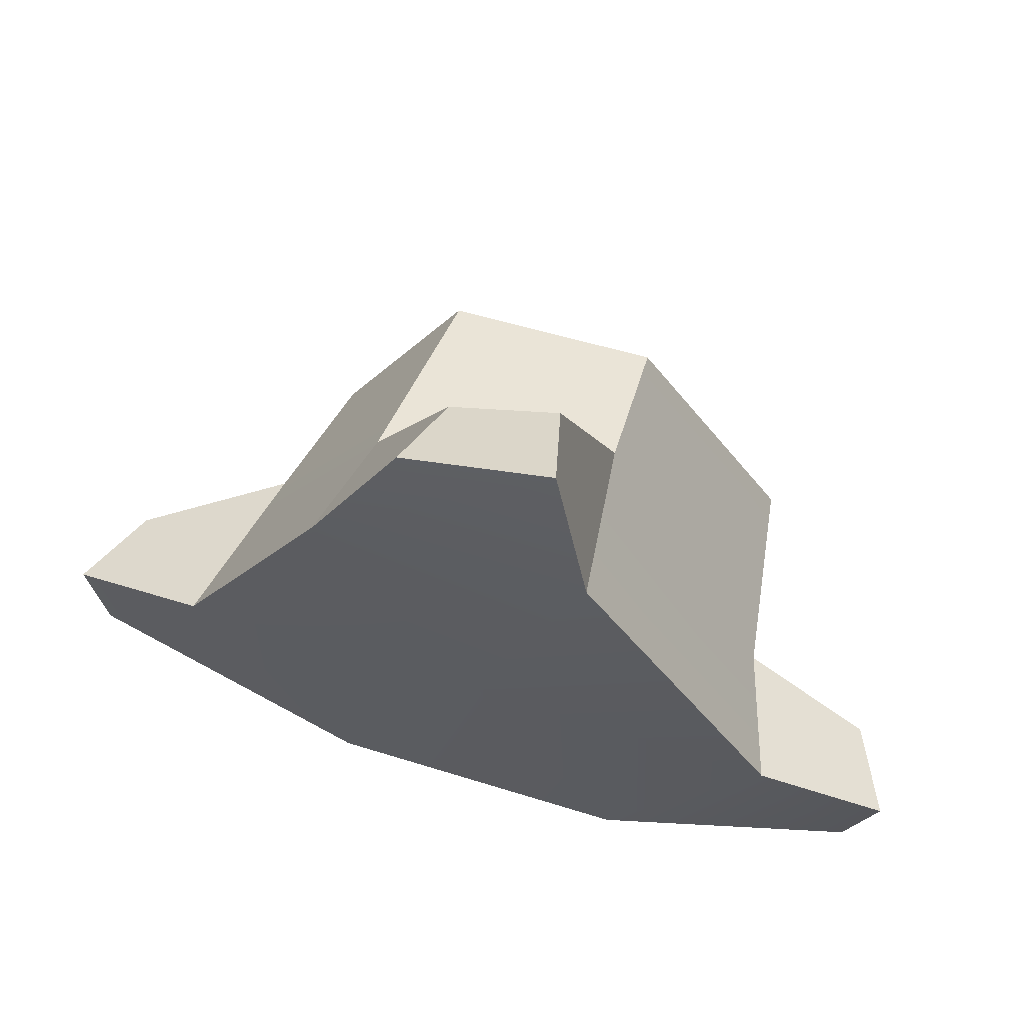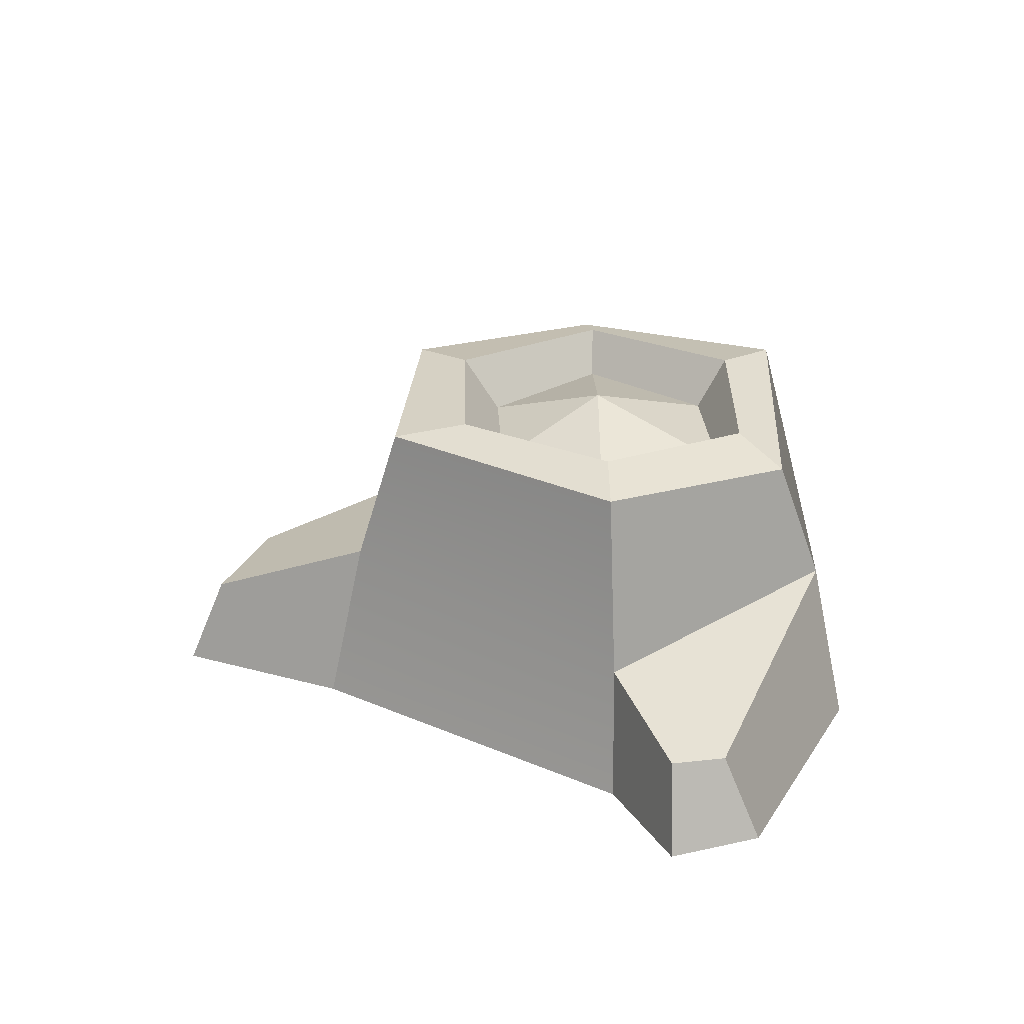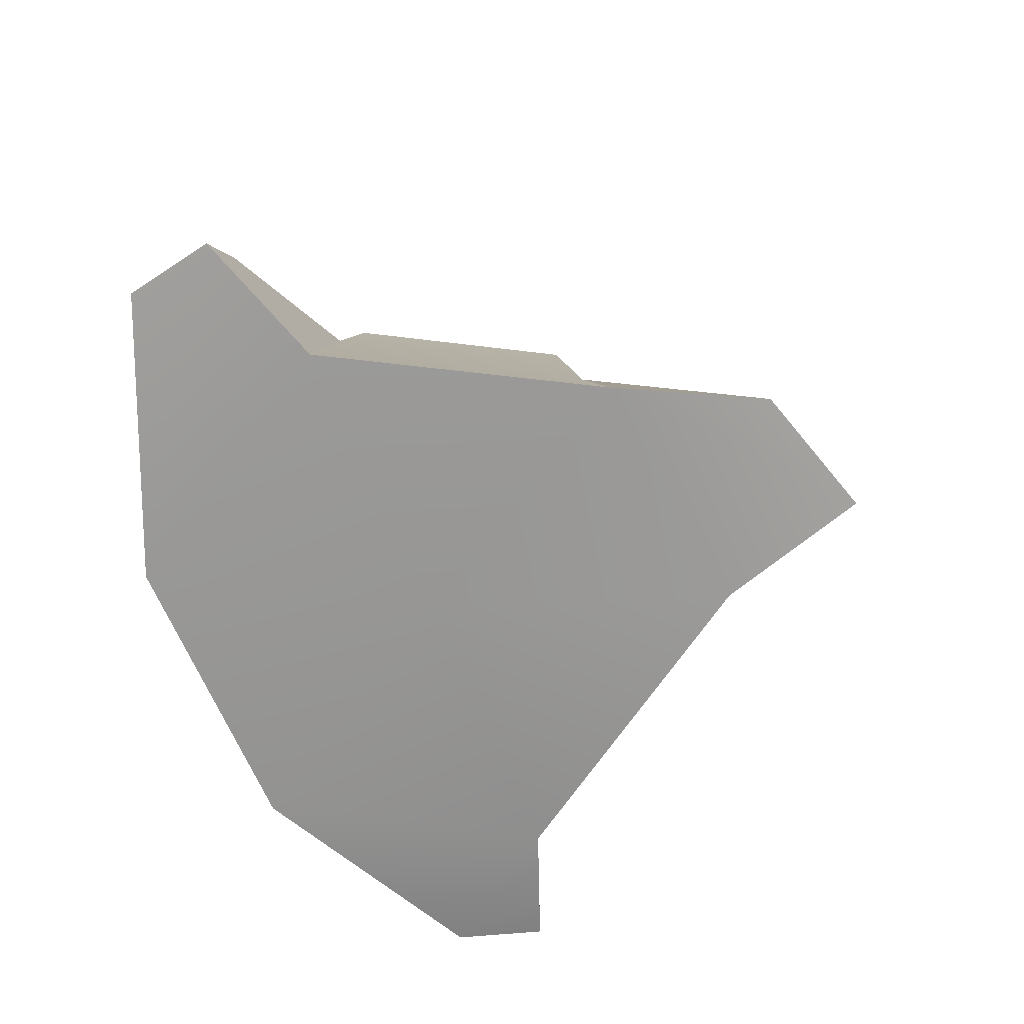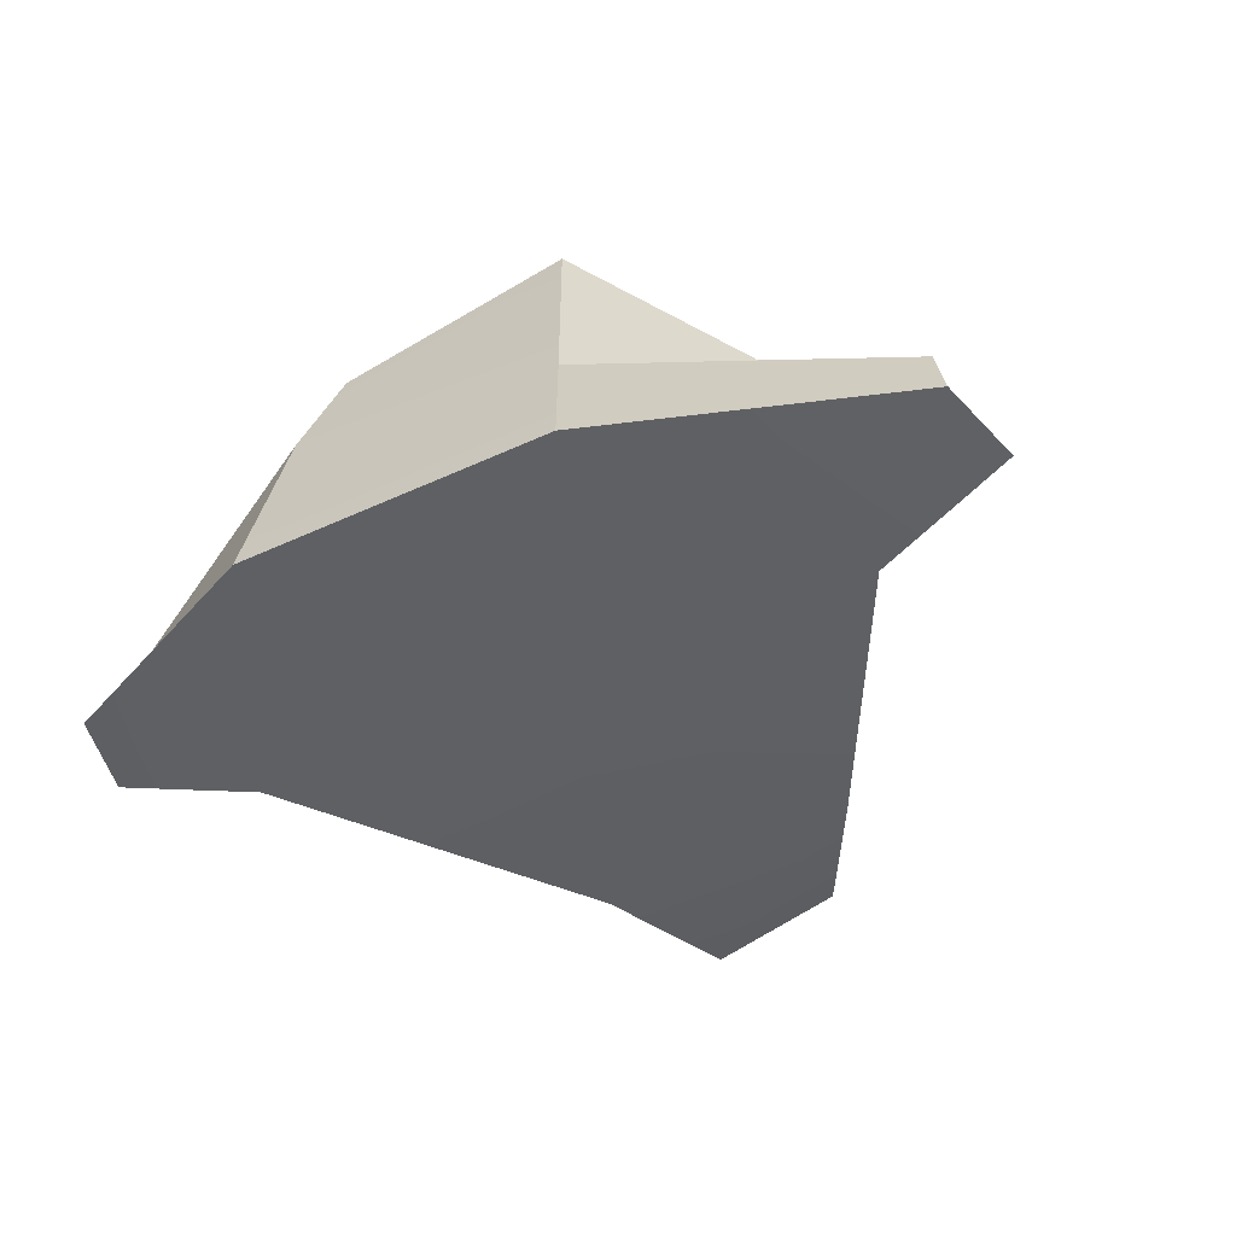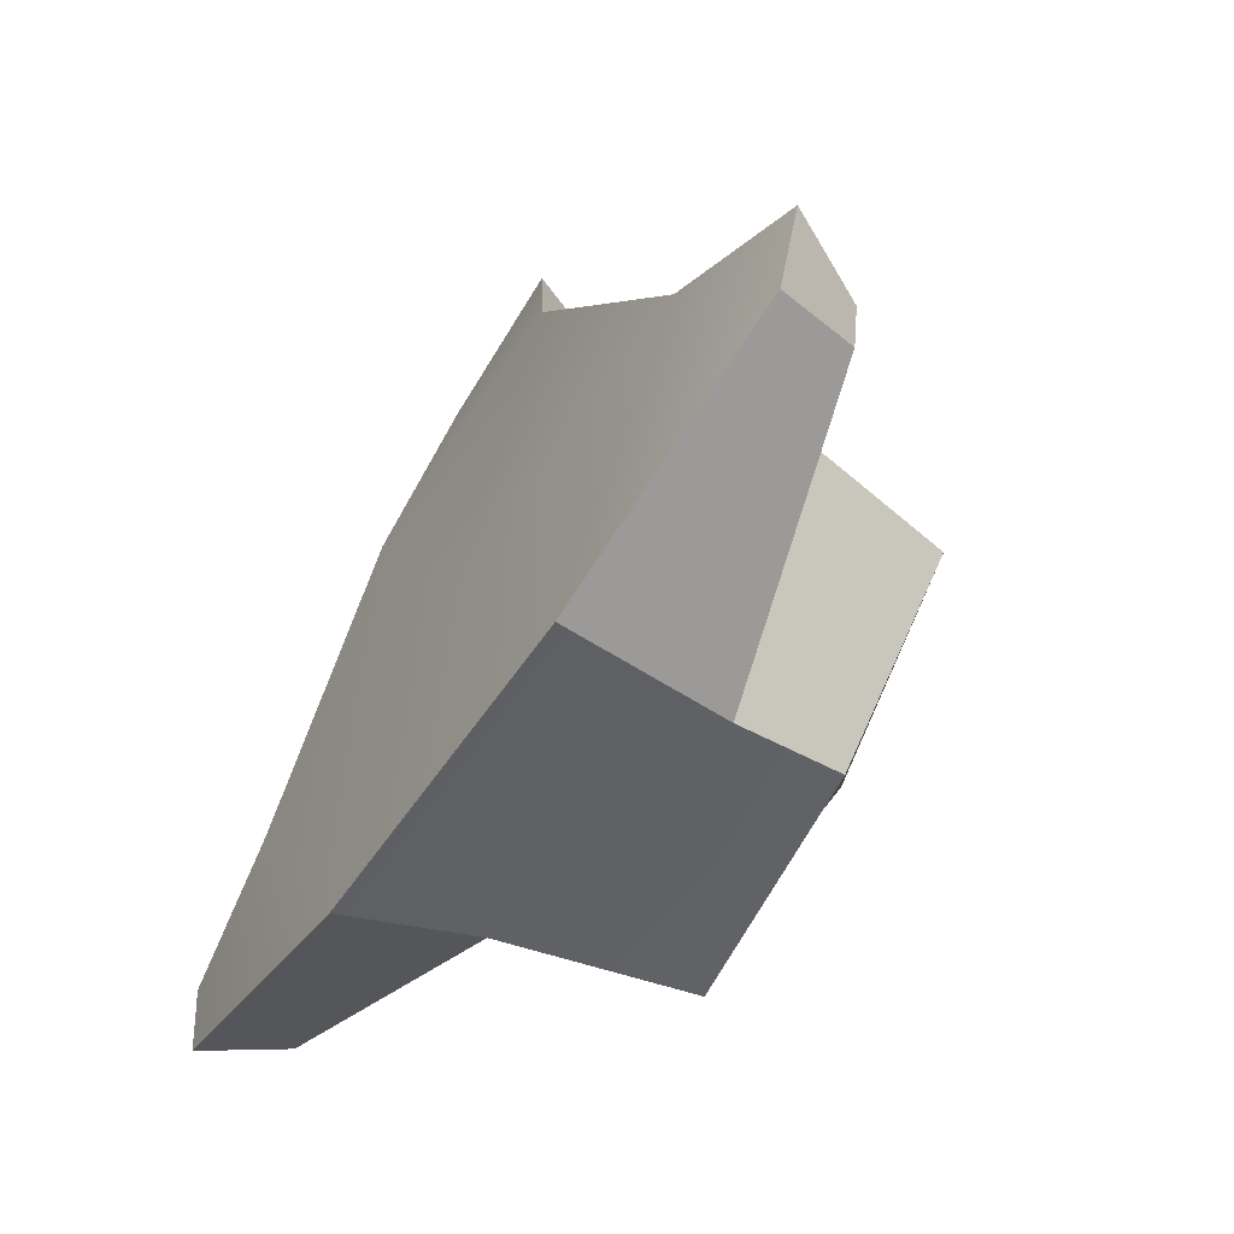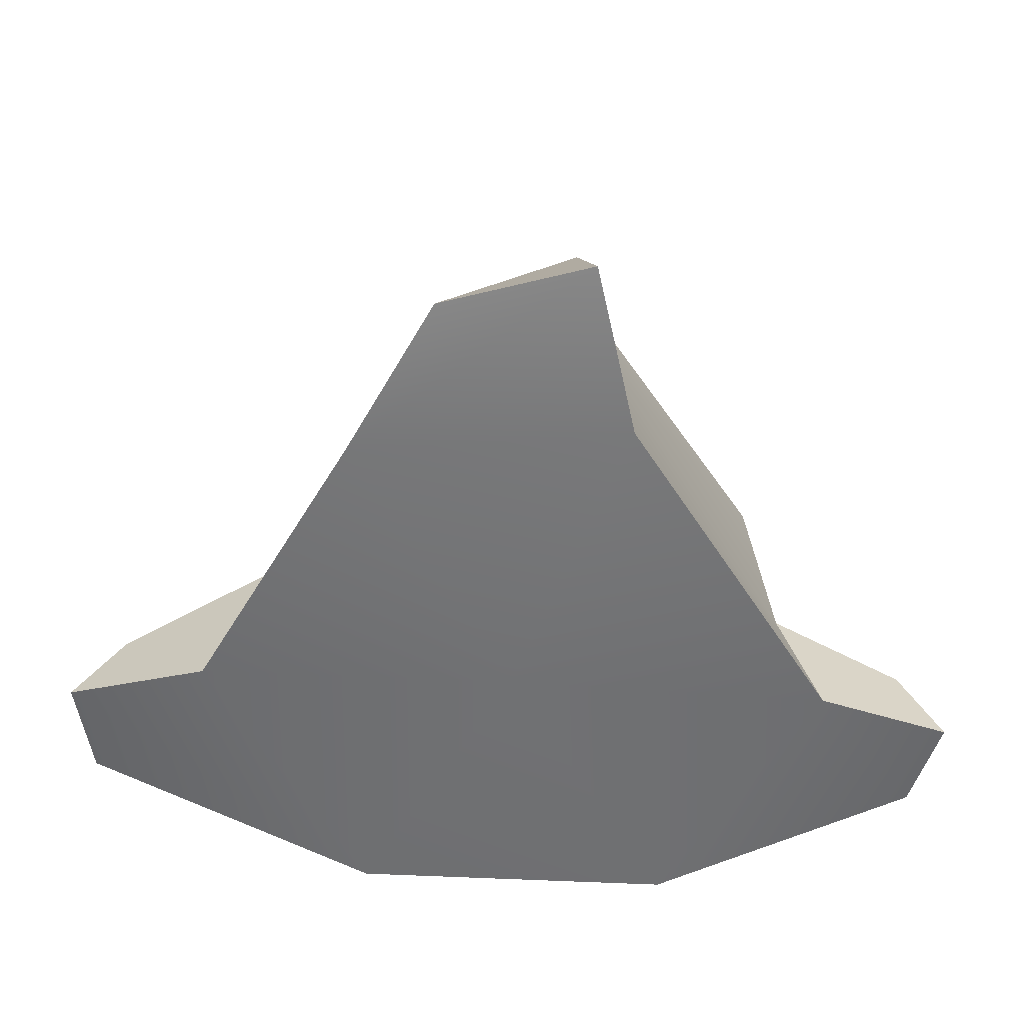
<metadata>
{"format":"obj","ext":"obj","renderer":"f3d","projection":"perspective","resolution":1024,"background":"white","views":[{"elev":62.1,"azim":17.5,"up":"+Z"},{"elev":29.0,"azim":90.0,"up":"+Y"},{"elev":-67.8,"azim":-66.6,"up":"+Y"},{"elev":-42.9,"azim":-150.8,"up":"+Y"},{"elev":-57.8,"azim":56.3,"up":"+Z"},{"elev":34.4,"azim":3.1,"up":"+Z"}]}
</metadata>
<code>
v 4.346 0 -7.527
v -4.346 0 -7.527
v -8.691 0 0
v -4.346 0 7.527
v 3.184 0 8.304
v 8.674 0 -0.2988
v 3.355 7.936 -5.353
v -3.201 8.834 -5.544
v -6.582 8.235 0.1255
v -3.201 8.844 5.544
v 2.489 8.582 6.142
v 6.713 8.676 -0.1118
v 0 0 0
v 2.391 8.645 -4.142
v -2.391 8.834 -4.142
v -4.783 8.834 0
v -2.391 8.844 4.142
v 2.506 8.997 4.043
v 4.897 8.997 -0.09918
v 2.08 7.528 -3.603
v -1.765 7.528 -3.287
v -4.161 7.528 0
v -1.642 7.528 3.11
v 1.862 7.528 2.923
v 4.161 7.528 0
v 0 8.749 0
v 2.612 4.693 7.312
v -3.773 3.496 6.535
v -7.547 4.693 0
v -3.773 3.496 -6.535
v 3.773 4.693 -6.535
v 7.528 3.496 -0.2988
v -12.24 0.5517 -4.034
v -12.7 0.5517 -1.391
v -11.55 2.868 -1.391
v -11.67 2.868 -3.042
v -1.976 0.5518 11.65
v 2.121 0.5518 12.83
v 1.548 2.868 11.84
v -1.404 2.868 10.66
v 12.24 0.5517 -1.744
v 11.42 0.5517 -4.224
v 10.85 2.868 -3.232
v 11.09 2.868 -1.744
f 1 2 30 31
f 33 34 35 36
f 3 4 28 29
f 37 38 39 40
f 5 6 32 27
f 41 42 43 44
f 2 1 13
f 3 2 13
f 4 3 13
f 5 4 13
f 6 5 13
f 1 6 13
f 7 8 15 14
f 8 9 16 15
f 9 10 17 16
f 10 11 18 17
f 11 12 19 18
f 12 7 14 19
f 14 15 21 20
f 15 16 22 21
f 16 17 23 22
f 17 18 24 23
f 18 19 25 24
f 19 14 20 25
f 20 21 26
f 21 22 26
f 22 23 26
f 23 24 26
f 24 25 26
f 25 20 26
f 28 27 11 10
f 29 28 10 9
f 30 29 9 8
f 31 30 8 7
f 32 31 7 12
f 27 32 12 11
f 2 3 34 33
f 3 29 35 34
f 29 30 36 35
f 30 2 33 36
f 4 5 38 37
f 5 27 39 38
f 27 28 40 39
f 28 4 37 40
f 6 1 42 41
f 1 31 43 42
f 31 32 44 43
f 32 6 41 44

</code>
